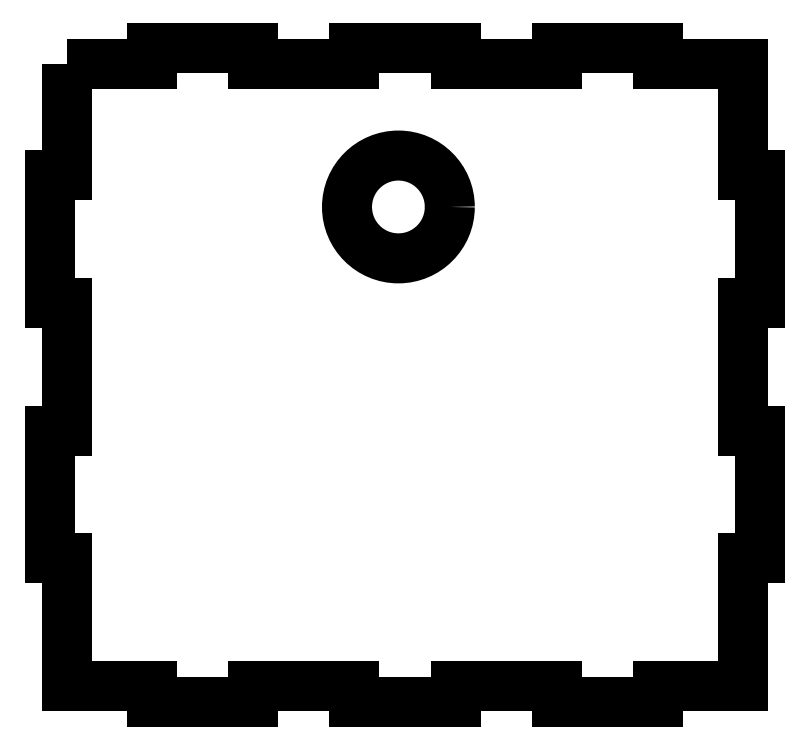
<metadata>
{"format":"dxf","ext":"dxf","renderer":"ezdxf+matplotlib","layout":"modelspace","background":"white","min_lineweight":24,"dpi":150}
</metadata>
<code>
0
SECTION
2
ENTITIES
0
CIRCLE
8
0
10
63.79
20
90.81
30
0
40
9.423
210
0
220
0
230
1
0
LWPOLYLINE
8
0
90
44
70
1
43
0
10
3
20
117
10
18.57
20
117
10
18.57
20
120
10
37.14
20
120
10
37.14
20
117
10
55.71
20
117
10
55.71
20
120
10
74.29
20
120
10
74.29
20
117
10
92.86
20
117
10
92.86
20
120
10
111.4
20
120
10
111.4
20
117
10
127
20
117
10
127
20
96.6
10
130
20
96.6
10
130
20
73.2
10
127
20
73.2
10
127
20
49.8
10
130
20
49.8
10
130
20
26.4
10
127
20
26.4
10
127
20
3
10
111.4
20
3
10
111.4
20
0
10
92.86
20
0
10
92.86
20
3
10
74.29
20
3
10
74.29
20
0
10
55.71
20
0
10
55.71
20
3
10
37.14
20
3
10
37.14
20
0
10
18.57
20
0
10
18.57
20
3
10
3
20
3
10
3
20
26.4
10
0
20
26.4
10
0
20
49.8
10
3
20
49.8
10
3
20
73.2
10
0
20
73.2
10
0
20
96.6
10
3
20
96.6
0
ENDSEC
0
EOF

</code>
